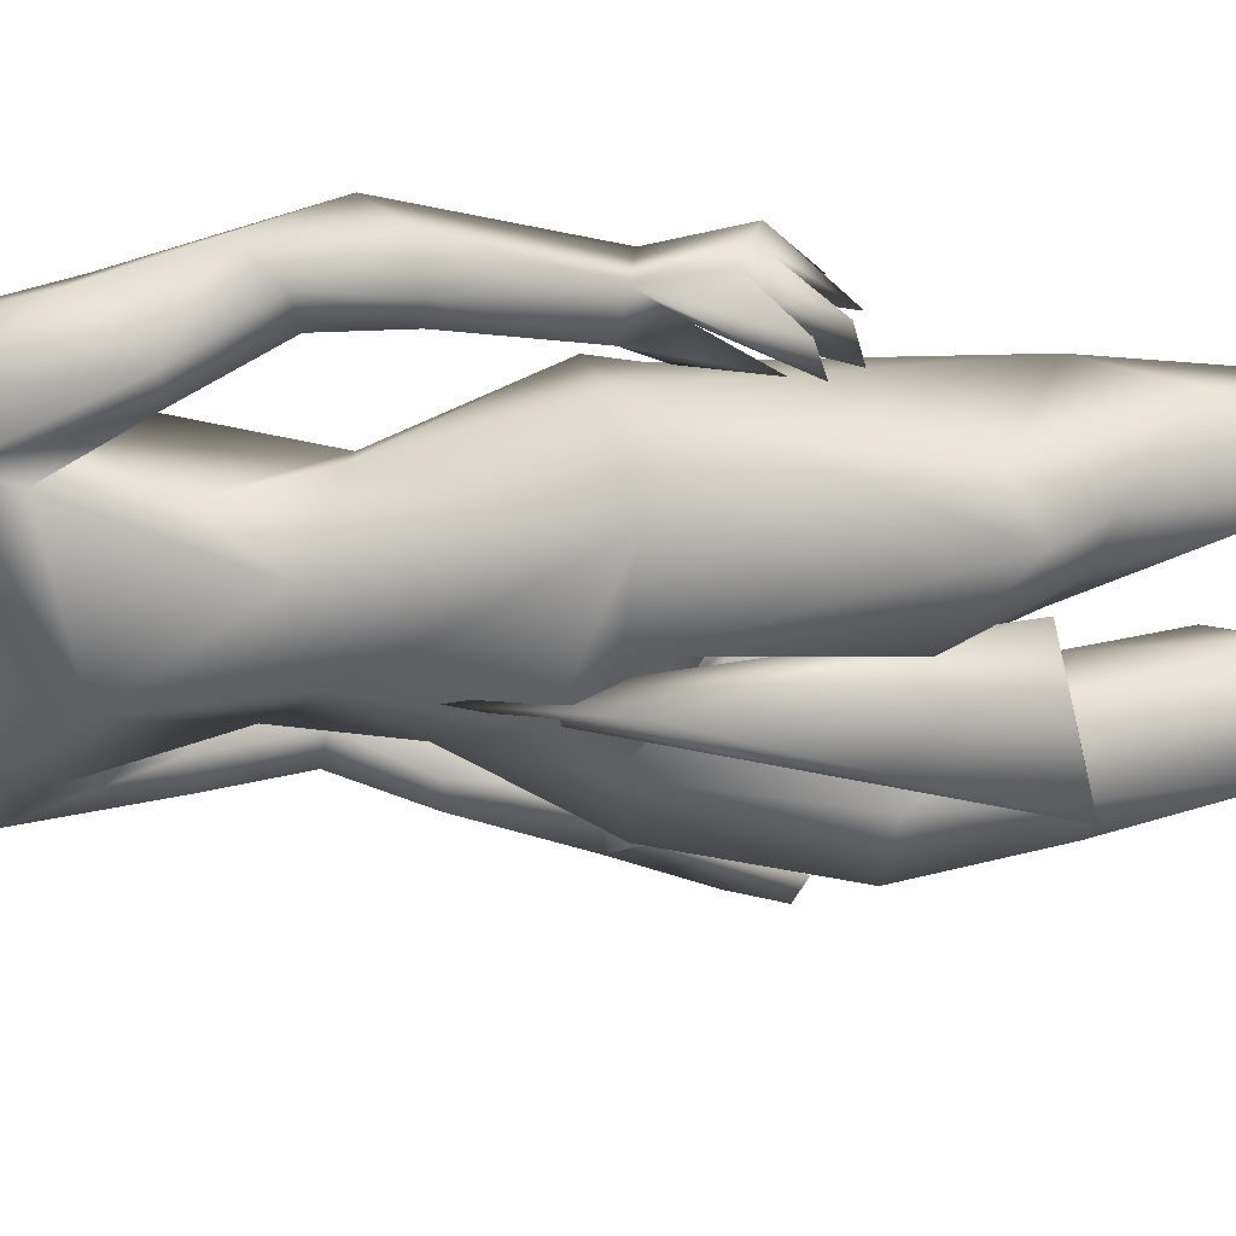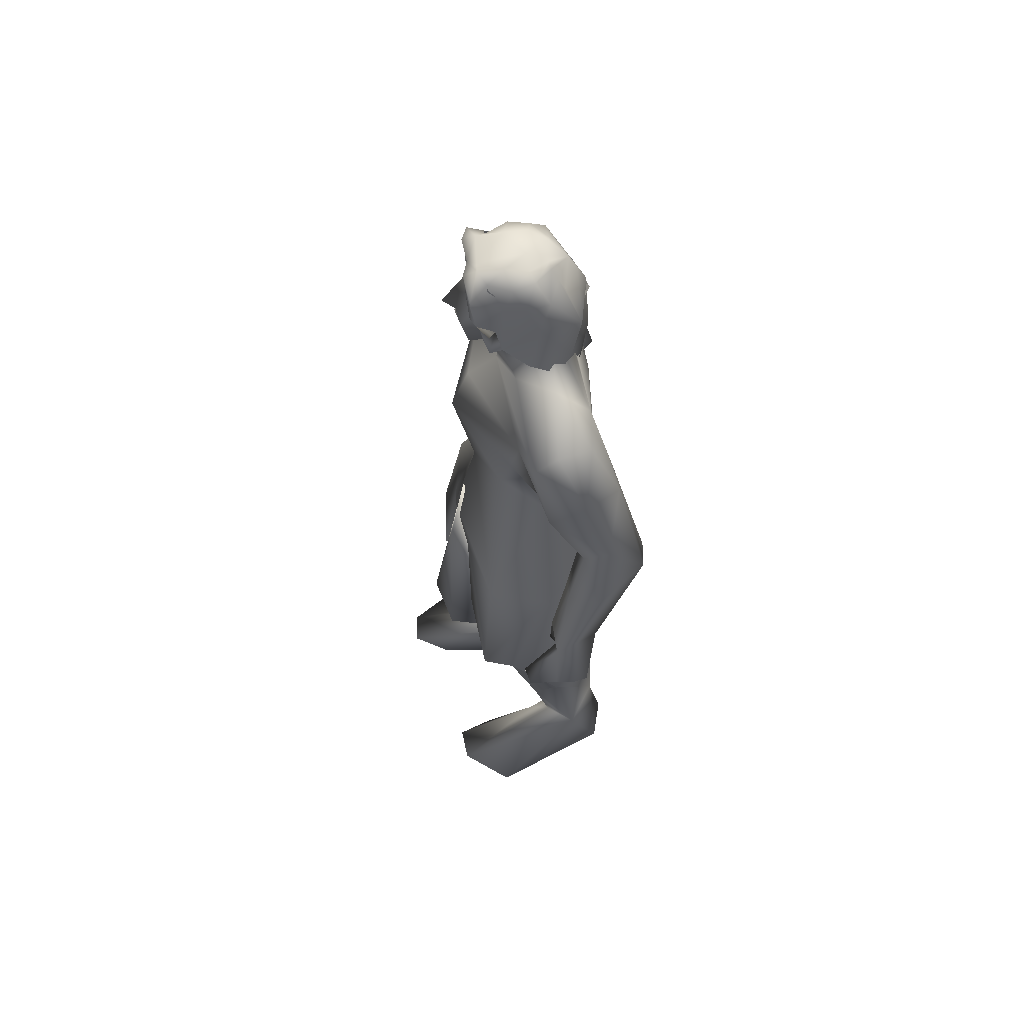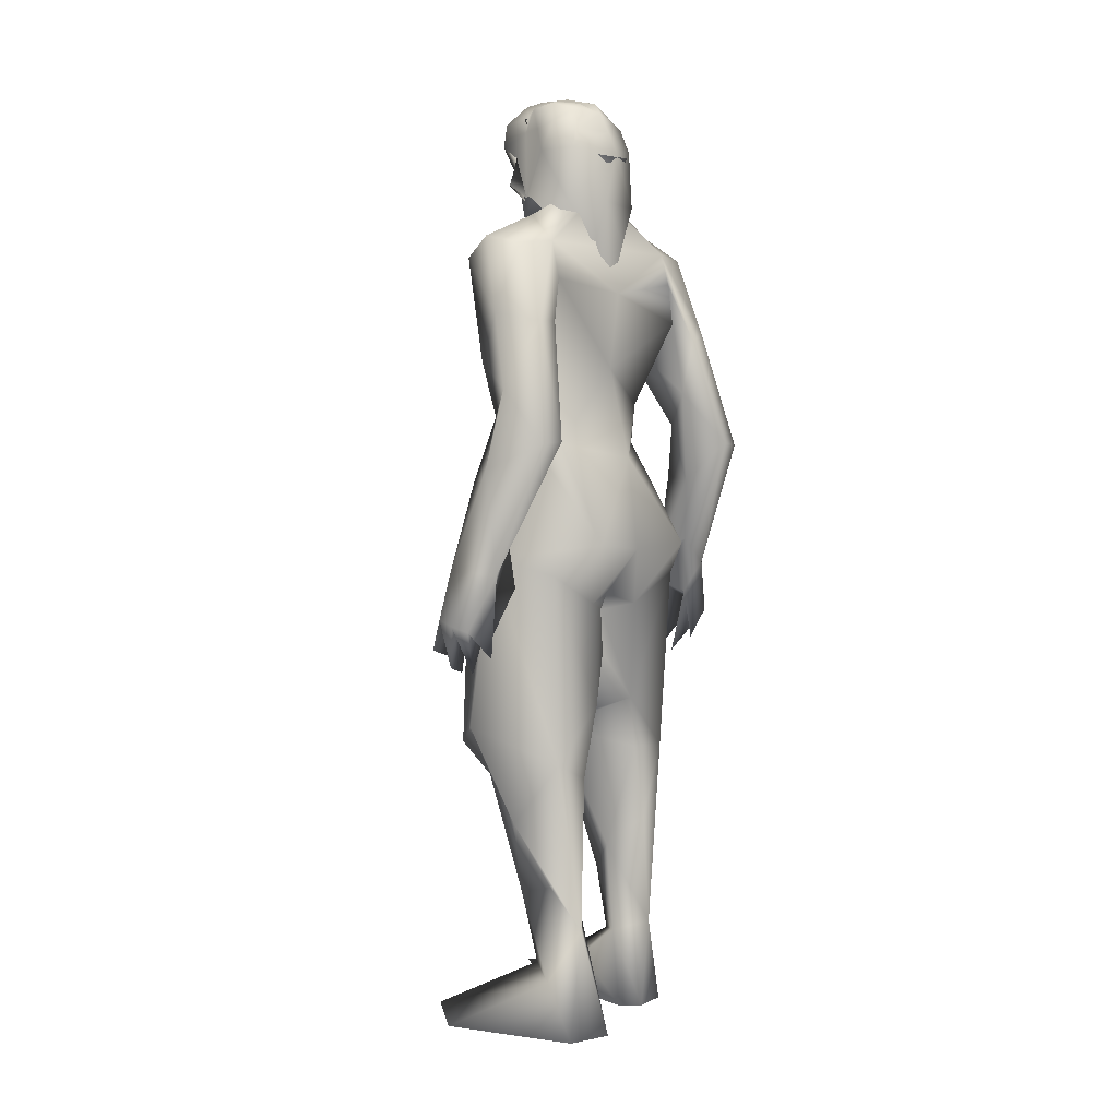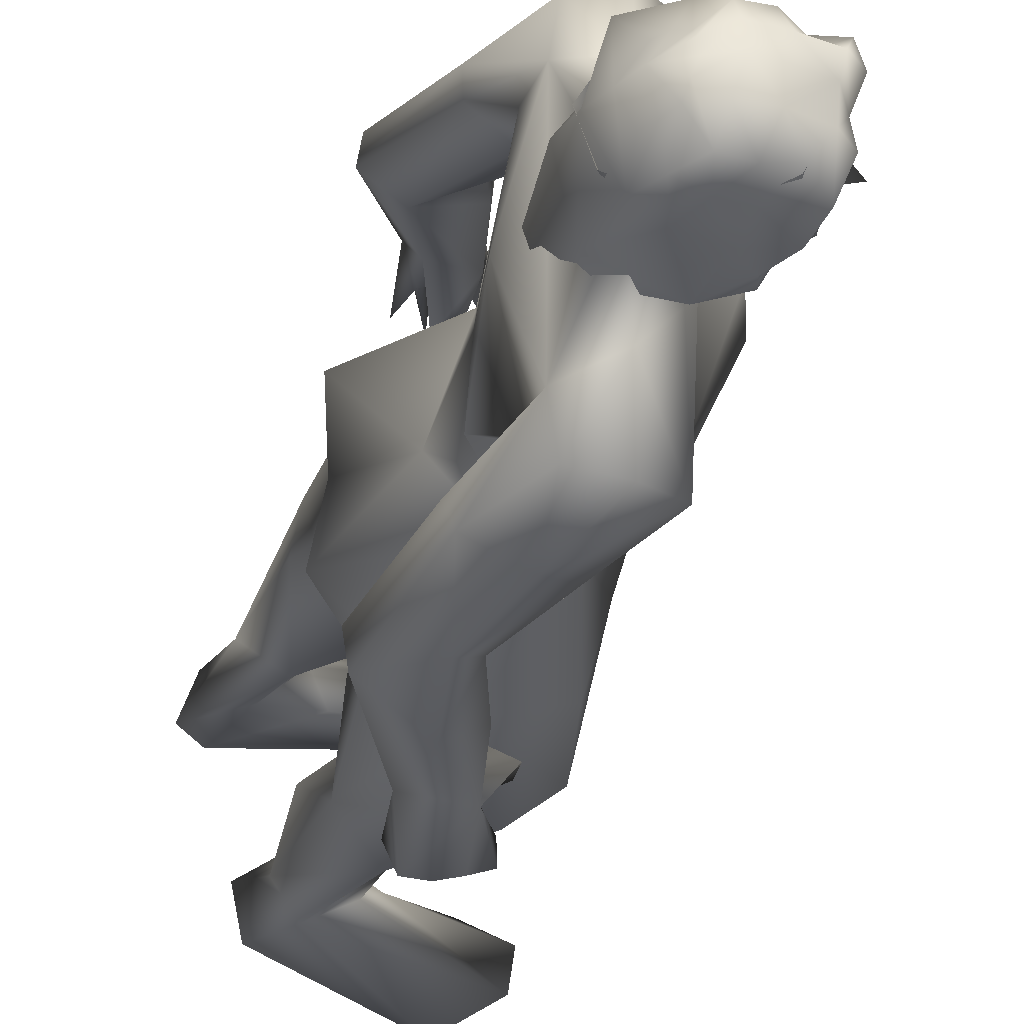
<metadata>
{"format":"obj","ext":"obj","renderer":"f3d","projection":"perspective","resolution":1024,"background":"white","views":[{"elev":43.9,"azim":91.2,"up":"+Y"},{"elev":60.3,"azim":169.3,"up":"+Z"},{"elev":3.1,"azim":-139.6,"up":"+Z"},{"elev":-25.7,"azim":-14.0,"up":"+Y"}]}
</metadata>
<code>
o hair_mesh18-geometry
v -0.2639 -0.1265 2.376
v -0.2087 -0.1502 2.36
v -0.2328 -0.1291 2.439
v -0.2822 -0.1164 2.224
v -0.1413 -0.1653 2.215
v -0.2482 -0.1372 2.183
v -0.2996 -0.05461 2.121
v -0.2924 0.05096 2.121
v -0.2192 0.137 2.178
v -0.2545 0.1178 2.226
v -0.3154 0.03173 2.228
v -0.3038 -0.001536 1.995
v -0.314 -0.00965 2.362
v -0.2755 0.1249 2.365
v -0.1987 0.113 2.442
v -0.1667 0.08304 2.495
v -0.1588 0.05165 2.504
v -0.1562 0.005483 2.514
v -0.1775 -0.06482 2.512
v -0.1891 -0.1133 2.476
v -0.1758 -0.1411 2.421
v -0.1238 -0.1504 2.33
v -0.1201 -0.1423 2.417
v -0.0544 -0.1699 2.384
v -0.09179 -0.1805 2.327
v -0.07294 -0.1622 2.263
v -0.05427 -0.1143 2.222
v -0.04847 -0.1195 2.294
v -0.02901 -0.1204 2.36
v -0.02696 -0.1163 2.423
v -0.03949 -0.1507 2.449
v -0.07742 -0.1075 2.468
v -0.137 -0.1246 2.481
v -0.1166 -0.06751 2.515
v -0.03947 -0.006514 2.49
v -0.09818 0.04072 2.509
v -0.1099 0.08962 2.483
v -0.1405 0.1092 2.424
v -0.08664 0.09515 2.42
v -0.05543 0.04871 2.47
v -0.03424 0.0295 2.505
v -0.02039 -0.03597 2.464
v -0.04938 -0.0781 2.504
v -0.0176 -0.09242 2.48
v -0.002128 0.0175 2.481
v -0.004338 0.04441 2.425
v -0.006677 0.08245 2.452
v -0.01623 0.1047 2.388
v -0.008757 0.05838 2.358
v -0.03201 0.05988 2.312
v -0.06333 0.1056 2.355
v -0.08344 0.08968 2.25
v -0.1714 0.1291 2.364
v -0.1423 0.1464 2.244
v -0.04674 0.1154 2.283
v -0.04141 0.04706 2.249
v -0.2634 -0.06581 2.423
v -0.2465 -0.06722 2.455
v -0.2886 -0.006706 2.415
v -0.2458 0.05905 2.424
v -0.2647 -0.00325 2.467
v -0.2293 0.05497 2.456
v -0.2132 0.03986 2.483
v -0.2117 0.02424 2.496
v -0.2079 0.000709 2.493
v -0.2212 -0.03456 2.5
v -0.2271 -0.05902 2.482
f 1 2 3
f 4 2 1
f 4 5 2
f 4 6 5
f 7 6 4
f 8 10 9
f 8 11 10
f 11 8 12
f 11 12 7
f 11 7 4
f 13 11 4
f 13 10 11
f 13 14 10
f 14 13 59
f 16 15 63
f 15 14 62
f 18 17 65
f 20 19 66
f 1 3 58
f 13 1 59
f 17 16 64
f 19 18 66
f 3 20 67
f 13 4 1
f 3 21 20
f 3 2 21
f 2 22 21
f 5 22 2
f 21 22 23
f 22 24 23
f 22 25 24
f 5 26 25
f 5 25 22
f 28 26 27
f 25 26 28
f 24 25 28
f 24 28 29
f 30 24 29
f 31 24 30
f 23 24 31
f 32 23 31
f 23 32 33
f 34 33 32
f 34 19 33
f 18 19 34
f 35 18 34
f 36 18 35
f 17 18 36
f 37 17 36
f 37 16 17
f 16 37 38
f 38 37 39
f 37 40 39
f 37 36 40
f 36 41 40
f 36 35 41
f 41 35 42
f 43 42 35
f 43 44 42
f 43 31 44
f 43 32 31
f 34 32 43
f 35 34 43
f 44 31 30
f 44 30 42
f 41 42 45
f 45 42 46
f 45 46 47
f 47 46 48
f 46 49 48
f 48 49 50
f 51 48 50
f 52 48 51
f 52 39 48
f 38 39 52
f 53 38 52
f 15 38 53
f 15 16 38
f 14 15 53
f 10 14 53
f 10 53 54
f 54 53 52
f 10 54 9
f 39 47 48
f 39 40 47
f 40 41 47
f 41 45 47
f 51 50 55
f 50 56 55
f 19 20 33
f 20 21 33
f 21 23 33
f 52 51 55
f 60 59 61
f 63 62 61
f 62 60 61
f 65 64 61
f 67 66 61
f 57 58 61
f 59 57 61
f 64 63 61
f 66 65 61
f 58 67 61
f 60 14 59
f 15 62 63
f 14 60 62
f 17 64 65
f 67 20 66
f 57 1 58
f 1 57 59
f 16 63 64
f 18 65 66
f 58 3 67
o body_mesh15-geometry
v -0.2799 -0.2018 0.2571
v -0.2118 -0.09917 0.4815
v -0.2136 -0.1248 0.2361
v -0.2949 -0.1579 0.5599
v -0.252 -0.1694 0.7502
v -0.2757 -0.2563 0.7484
v -0.04257 -0.3289 0.8798
v -0.1605 -0.3051 0.5994
v -0.3067 -0.1358 0.0371
v -0.09363 -0.1985 0.3905
v -0.04329 -0.07763 0.7986
v 0.004638 -0.1709 0.7477
v -0.2849 -0.1124 0.8943
v -0.3229 -0.2408 1.234
v -0.3146 -0.08911 1.157
v -0.4314 -0.1475 1.323
v -0.3998 0.006762 1.309
v -0.3183 -0.05786 1.551
v -0.4122 0.1671 1.326
v -0.2538 0.1462 1.588
v -0.1849 0.1882 1.595
v -0.219 -0.196 1.594
v -0.1936 -0.3347 1.296
v -0.01568 -0.2535 0.7128
v -0.212 -0.2495 0.174
v -0.119 -0.2131 0.2124
v -0.2833 -0.2435 0.03203
v 0.0841 -0.1675 0.03636
v 0.038 -0.3886 0.03874
v 0.1705 -0.3057 0.0605
v 0.1826 -0.2188 0.06612
v -0.06484 -0.1695 0.1366
v 0.06651 -0.1256 0.936
v 0.03829 -0.2817 0.9562
v -0.01996 -0.2749 1.256
v 0.02254 -0.1171 1.274
v -0.08311 -0.1691 1.5
v -0.04415 -0.03243 1.194
v 0.04085 -0.02085 1.351
v -0.02096 -0.02118 1.607
v -0.1324 -0.1921 1.712
v -0.2647 -0.1533 1.698
v -0.3047 0.002587 1.789
v -0.2998 0.2088 2.015
v -0.1109 0.1901 1.781
v -0.07446 0.2432 1.947
v -0.2604 0.2381 1.864
v -0.3457 0.2784 1.899
v -0.2867 0.2195 2.112
v -0.3473 0.3373 1.897
v -0.2679 0.3283 2.1
v -0.1767 0.352 2.121
v -0.1974 0.1964 2.187
v -0.2185 0.05954 2.257
v -0.257 -0.002737 2.259
v -0.3309 0.00295 1.986
v -0.3457 -0.2162 1.916
v -0.07425 -0.2449 1.955
v 0.03582 -0.01696 1.884
v -0.0698 0.1051 1.651
v -0.01422 0.2465 1.247
v 0.0235 0.08273 1.267
v -0.1267 -0.005895 1.145
v -0.2912 -0.000273 1.187
v -0.2676 -0.002803 1.142
v -0.3187 0.09094 1.165
v -0.2648 -0.01473 1.024
v -0.1769 -0.01774 0.8491
v -0.3103 0.2429 1.246
v -0.08637 -0.2363 2.036
v -0.009074 -0.0108 2.024
v -0.08585 -0.01082 2.079
v -0.09114 -0.3425 2.043
v -0.1186 -0.1152 2.12
v -0.2009 -0.2126 2.186
v -0.2903 -0.2396 2.108
v -0.2907 -0.268 2.028
v -0.2313 -0.06945 2.253
v -0.1343 -0.08901 2.239
v -0.08349 0.01472 2.211
v -0.01042 0.01385 2.209
v -0.1743 0.1165 2.315
v -0.1324 0.1053 2.377
v -0.1801 0.09987 2.384
v -0.2717 0.08614 2.356
v -0.3193 0.006993 2.346
v -0.1172 0.09349 2.121
v -0.09365 0.2569 2.037
v -0.1634 0.2872 1.797
v -0.1604 0.3499 1.799
v -0.3517 0.2926 1.591
v -0.2544 0.328 1.642
v -0.4258 0.3457 1.592
v -0.415 0.4082 1.586
v -0.2811 0.4698 1.52
v -0.3077 0.432 1.724
v -0.2473 0.3948 1.919
v -0.1129 0.3496 2.068
v -0.2489 0.3958 1.655
v -0.2119 0.3728 1.498
v -0.2043 0.4259 1.497
v -0.271 0.37 1.324
v -0.2875 0.4359 1.256
v -0.1692 0.3873 1.276
v -0.2452 0.4084 1.171
v -0.2523 0.5058 1.113
v -0.1672 0.4777 1.263
v -0.2334 0.3056 1.214
v -0.1779 0.3368 1.08
v -0.1798 0.4121 1.189
v -0.08677 0.409 1.038
v -0.1611 0.5129 1.141
v -0.193 0.424 0.9961
v -0.2065 0.5174 1.127
v -0.0935 0.467 1.056
v -0.1428 0.4522 1.011
v -0.1281 0.3946 0.9946
v -0.2583 0.4242 1.04
v -0.2924 -0.08234 2.354
v -0.208 -0.1365 2.312
v -0.0339 -0.08587 2.215
v 0.01484 -0.03916 2.27
v 0.007656 0.008584 2.273
v -0.02781 -0.04622 2.274
v 6.7e-05 -0.0848 2.275
v 0.01438 -0.01938 2.303
v -0.0525 -0.1267 2.382
v -0.1668 -0.1391 2.373
v -0.02607 -0.06684 2.352
v -0.02143 0.05494 2.382
v -0.05496 0.06084 2.466
v -0.006967 -0.03834 2.395
v -0.03081 -0.03483 2.478
v -0.08057 -0.1209 2.464
v 0.04751 -0.03345 2.328
v -0.21 -0.1208 2.381
v -0.3407 -0.2703 1.728
v -0.1657 -0.2839 1.811
v -0.2719 -0.3357 2.099
v -0.3637 -0.2864 1.871
v -0.3518 -0.3415 1.897
v -0.1652 -0.3515 1.804
v -0.3136 -0.4337 1.721
v -0.2544 -0.3959 1.654
v -0.2857 -0.4677 1.52
v -0.42 -0.4078 1.585
v -0.4316 -0.3454 1.592
v -0.32 -0.3158 1.488
v -0.2521 -0.3993 1.918
v -0.1809 -0.3594 2.12
v -0.2598 -0.328 1.642
v -0.2162 -0.3702 1.498
v -0.2086 -0.4235 1.497
v -0.2886 -0.4326 1.254
v -0.1954 -0.3538 1.287
v -0.1745 -0.4611 1.295
v -0.2494 -0.503 1.112
v -0.2584 -0.4224 1.039
v -0.2475 -0.4049 1.171
v -0.2803 -0.3659 1.323
v -0.1027 -0.3676 1.243
v -0.1591 -0.4058 1.197
v -0.1582 -0.5054 1.142
v -0.2035 -0.5122 1.128
v -0.1925 -0.4195 0.9958
v -0.08242 -0.3423 1.11
v -0.08804 -0.4005 1.034
v -0.09187 -0.4579 1.057
v -0.1291 -0.3876 0.9945
v -0.1414 -0.4455 1.012
v -0.3392 0.1013 0.8967
v -0.3312 0.2475 0.7539
v -0.166 0.3246 1.287
v 0.008462 0.2463 0.7862
v 0.02121 0.08949 0.9068
v -0.1122 0.04163 0.7735
v -0.3445 0.1591 0.7111
v -0.275 0.1041 0.373
v -0.3598 0.1888 0.3146
v -0.4127 0.1431 0.03632
v -0.3026 0.1219 0.2039
v -0.3609 0.1037 0.03382
v -0.3742 0.2481 0.03193
v -0.01736 0.1321 0.0361
v -0.03883 0.3569 0.03854
v 0.08374 0.2598 0.06024
v -0.2917 0.2455 0.1757
v -0.249 0.1839 0.412
v -0.2178 0.2939 0.5941
v -0.07131 0.3028 0.8371
v -0.06496 0.1414 0.7268
v -0.1655 0.2035 0.3922
v -0.07371 0.2284 0.7028
v -0.2145 0.1979 0.2115
v -0.1651 0.1505 0.1363
v 0.08622 0.1722 0.06583
v -0.2543 -0.1013 0.03395
v 0.01466 -0.00707 1.479
v 0.06555 0.02508 1.235
v 0.1096 -0.09421 0.7112
v 0.08426 0.06928 0.7511
v 0.000383 -0.1416 0.7252
v -0.02234 0.1139 0.7705
f 68 69 70
f 71 69 68
f 71 72 69
f 73 72 71
f 73 75 74
f 73 68 75
f 73 71 68
f 76 68 70
f 69 77 70
f 78 77 69
f 78 79 77
f 72 80 78
f 80 72 73
f 81 80 73
f 81 82 80
f 82 81 83
f 85 84 83
f 85 86 84
f 87 86 85
f 86 87 88
f 83 89 85
f 83 90 89
f 83 81 90
f 81 73 90
f 73 74 90
f 75 91 74
f 75 77 91
f 92 77 75
f 92 93 77
f 95 96 94
f 95 97 96
f 95 98 97
f 99 98 95
f 99 97 98
f 99 93 97
f 92 97 93
f 97 92 96
f 92 94 96
f 70 93 99
f 77 93 70
f 91 77 79
f 100 91 79
f 101 91 100
f 101 74 91
f 90 74 101
f 90 101 102
f 103 102 101
f 90 102 104
f 104 102 103
f 106 103 105
f 104 103 106
f 107 104 106
f 89 90 104
f 89 104 108
f 107 108 104
f 109 89 108
f 85 89 109
f 110 85 109
f 110 87 85
f 111 87 110
f 111 112 87
f 111 113 112
f 111 114 113
f 111 115 114
f 116 115 111
f 116 117 115
f 116 118 117
f 119 118 120
f 118 116 120
f 120 116 121
f 116 122 121
f 122 116 143
f 143 116 123
f 116 111 123
f 123 111 110
f 123 110 124
f 124 110 109
f 109 108 125
f 125 108 126
f 126 108 107
f 126 107 127
f 127 107 128
f 107 106 128
f 128 106 129
f 106 105 129
f 129 105 130
f 131 130 105
f 131 132 130
f 131 133 132
f 133 131 84
f 84 131 82
f 134 242 129
f 132 238 134
f 105 103 134
f 134 103 100
f 103 101 100
f 134 100 135
f 100 78 135
f 100 79 78
f 80 135 78
f 80 134 135
f 132 134 130
f 130 134 129
f 84 82 83
f 86 240 136
f 86 88 240
f 88 128 240
f 88 127 128
f 87 112 88
f 88 112 127
f 113 127 112
f 113 126 127
f 137 125 126
f 139 137 138
f 139 140 137
f 141 140 139
f 141 142 140
f 143 123 144
f 122 143 145
f 145 143 142
f 145 142 141
f 145 141 146
f 146 141 139
f 146 139 147
f 147 149 148
f 149 151 150
f 152 149 121
f 152 151 149
f 153 152 121
f 153 121 122
f 121 147 154
f 121 149 147
f 147 139 154
f 154 139 165
f 139 155 165
f 139 138 155
f 138 126 155
f 138 137 126
f 155 126 113
f 156 155 113
f 155 156 157
f 158 159 156
f 161 117 163
f 117 161 160
f 117 160 115
f 160 158 115
f 115 158 114
f 158 156 114
f 114 156 113
f 117 164 163
f 117 118 164
f 118 119 164
f 164 119 165
f 165 119 120
f 165 120 154
f 121 154 120
f 155 157 165
f 164 165 157
f 163 164 157
f 157 156 159
f 157 159 166
f 166 159 167
f 158 167 159
f 162 166 168
f 163 166 162
f 163 157 166
f 161 163 162
f 166 167 168
f 160 169 158
f 160 170 169
f 161 170 160
f 161 162 170
f 168 167 171
f 158 171 167
f 158 169 171
f 169 170 172
f 170 174 173
f 170 162 174
f 162 168 174
f 168 171 174
f 175 176 171
f 177 176 175
f 171 176 177
f 174 171 177
f 174 177 178
f 177 179 178
f 169 172 177
f 172 173 180
f 173 181 180
f 173 174 181
f 174 179 181
f 179 174 182
f 174 178 182
f 179 182 178
f 181 179 183
f 179 184 183
f 177 184 179
f 177 181 184
f 181 177 172
f 172 180 181
f 181 183 184
f 172 185 173
f 172 170 185
f 170 173 185
f 169 177 175
f 169 175 171
f 153 122 145
f 153 145 186
f 186 145 187
f 145 146 187
f 146 188 187
f 147 188 146
f 147 148 188
f 190 189 148
f 190 191 189
f 190 192 191
f 193 192 190
f 188 192 194
f 189 188 148
f 192 188 189
f 191 192 189
f 187 188 194
f 187 194 195
f 194 192 196
f 196 192 193
f 193 190 197
f 197 190 148
f 149 197 148
f 149 150 197
f 150 198 197
f 198 199 197
f 200 199 198
f 200 201 199
f 201 194 199
f 195 194 201
f 199 194 196
f 196 202 199
f 193 202 196
f 199 202 193
f 199 193 197
f 186 187 203
f 187 195 203
f 144 123 124
f 144 124 125
f 124 109 125
f 144 125 204
f 204 125 205
f 205 125 140
f 137 140 125
f 142 217 140
f 142 206 217
f 143 206 142
f 143 144 207
f 144 204 207
f 208 207 214
f 214 207 204
f 210 211 209
f 210 212 211
f 213 212 210
f 214 204 215
f 208 214 213
f 213 210 208
f 208 210 216
f 210 209 216
f 216 209 140
f 216 140 217
f 208 216 206
f 206 216 217
f 143 208 206
f 143 207 208
f 140 209 205
f 204 205 218
f 209 218 205
f 209 211 218
f 211 219 218
f 211 220 219
f 212 220 211
f 215 218 219
f 204 218 215
f 213 221 212
f 213 214 221
f 215 219 222
f 220 222 219
f 220 223 222
f 212 223 220
f 221 223 212
f 221 224 223
f 221 225 224
f 226 225 221
f 226 224 225
f 214 215 227
f 214 227 221
f 227 226 221
f 215 222 227
f 222 223 228
f 223 229 228
f 223 231 230
f 224 231 223
f 224 232 231
f 267 269 270
f 226 232 224
f 226 231 232
f 226 229 231
f 227 229 226
f 222 229 227
f 229 233 228
f 222 233 229
f 222 228 233
f 229 234 230
f 223 234 229
f 223 235 234
f 230 235 223
f 230 234 235
f 229 230 236
f 230 237 236
f 231 237 230
f 231 236 237
f 229 236 231
f 238 135 134
f 133 238 132
f 136 238 133
f 136 239 238
f 136 240 239
f 129 241 128
f 129 242 241
f 242 135 243
f 238 243 135
f 134 135 242
f 244 243 238
f 244 245 243
f 246 245 244
f 247 245 246
f 247 248 245
f 247 249 248
f 250 249 247
f 250 251 249
f 252 251 250
f 252 253 251
f 252 254 253
f 254 252 250
f 250 246 254
f 246 250 247
f 246 256 255
f 246 239 256
f 239 246 244
f 239 257 256
f 238 239 244
f 239 240 257
f 240 241 257
f 240 128 241
f 242 258 241
f 243 258 242
f 259 258 243
f 260 258 259
f 241 258 260
f 257 241 260
f 256 257 260
f 248 259 245
f 259 248 261
f 248 262 261
f 248 249 262
f 249 251 262
f 262 251 263
f 253 263 251
f 253 262 263
f 253 261 262
f 254 261 253
f 254 259 261
f 254 255 259
f 246 255 254
f 255 256 259
f 256 260 259
f 243 245 259
f 136 133 86
f 84 86 133
f 264 99 95
f 70 99 264
f 76 70 264
f 68 76 94
f 264 94 76
f 264 95 94
f 94 92 68
f 68 92 75
f 72 78 69
f 265 267 266
f 267 268 266
f 265 270 269
f 266 270 265
f 265 269 267
f 131 132 82
f 131 105 132
f 132 105 134
f 132 134 80
f 82 132 80
f 268 270 266
f 268 267 270

</code>
